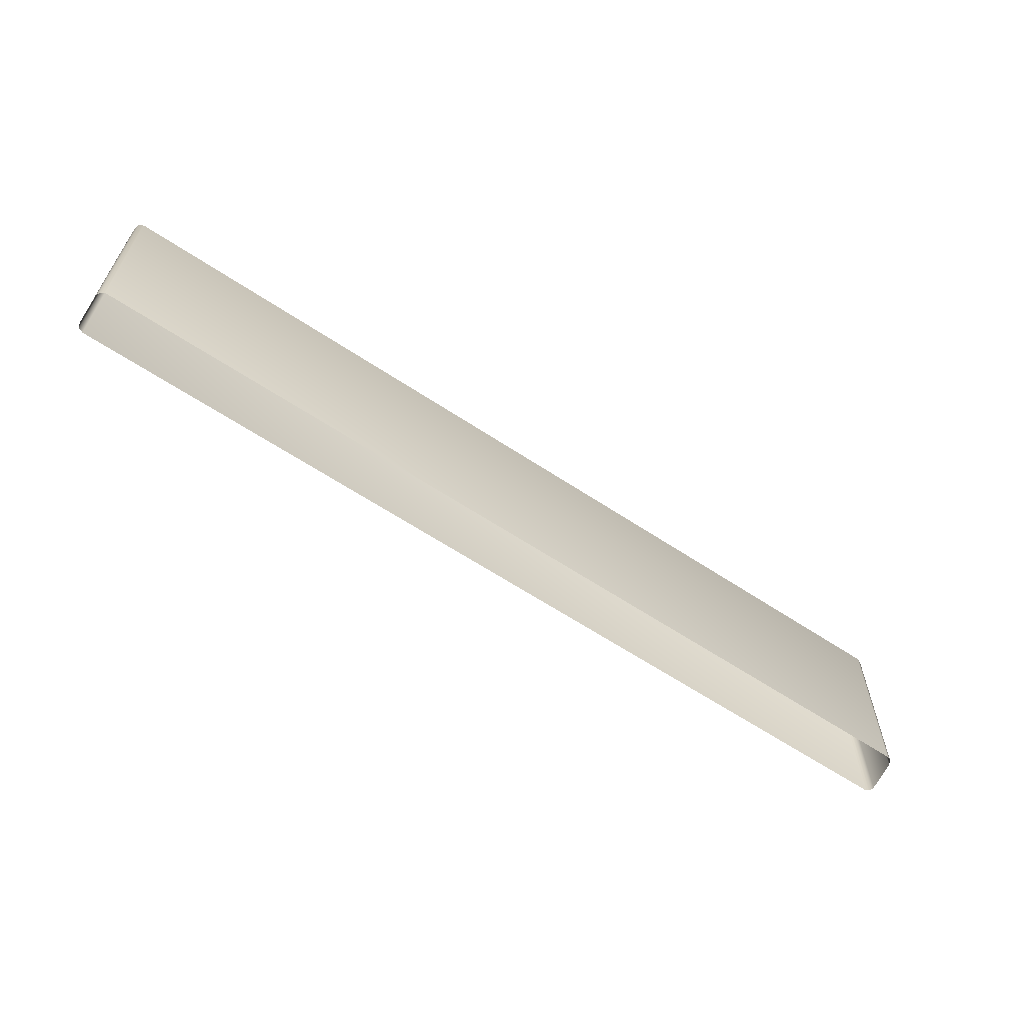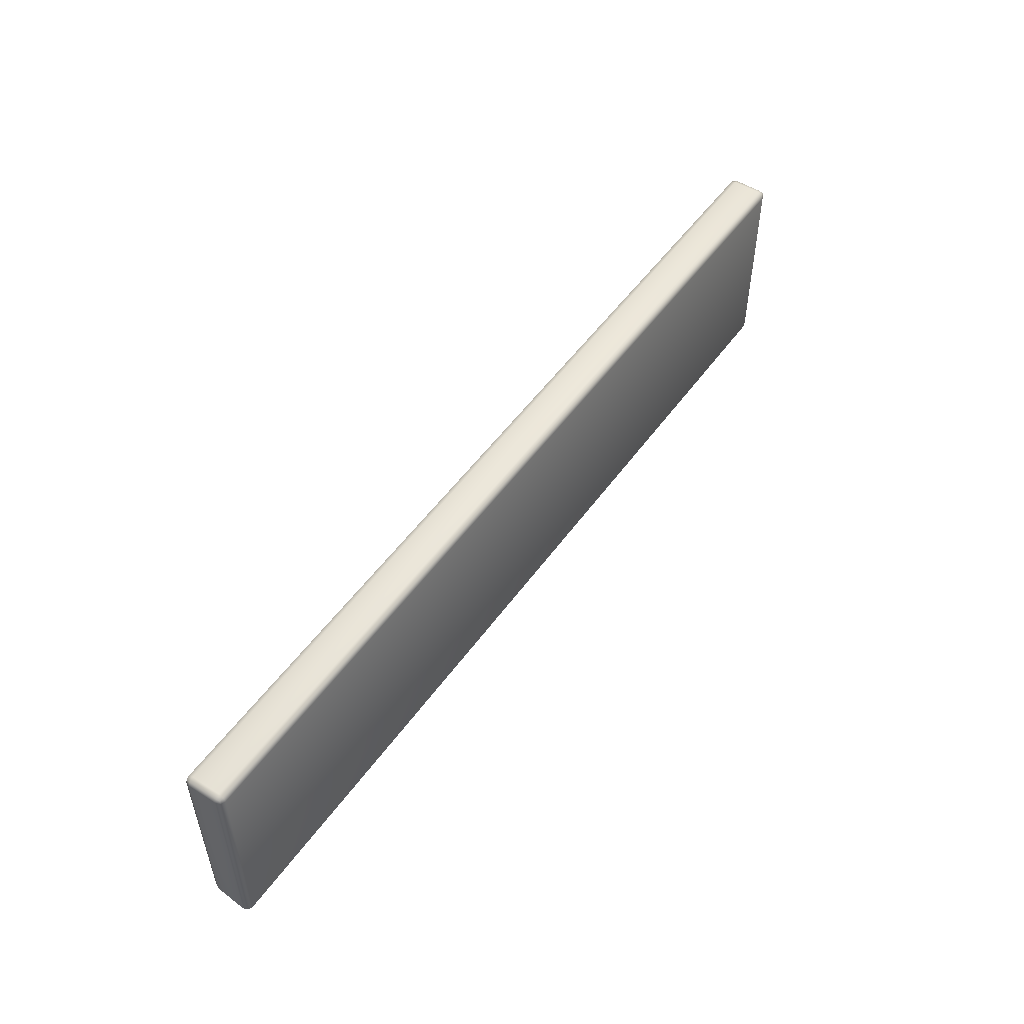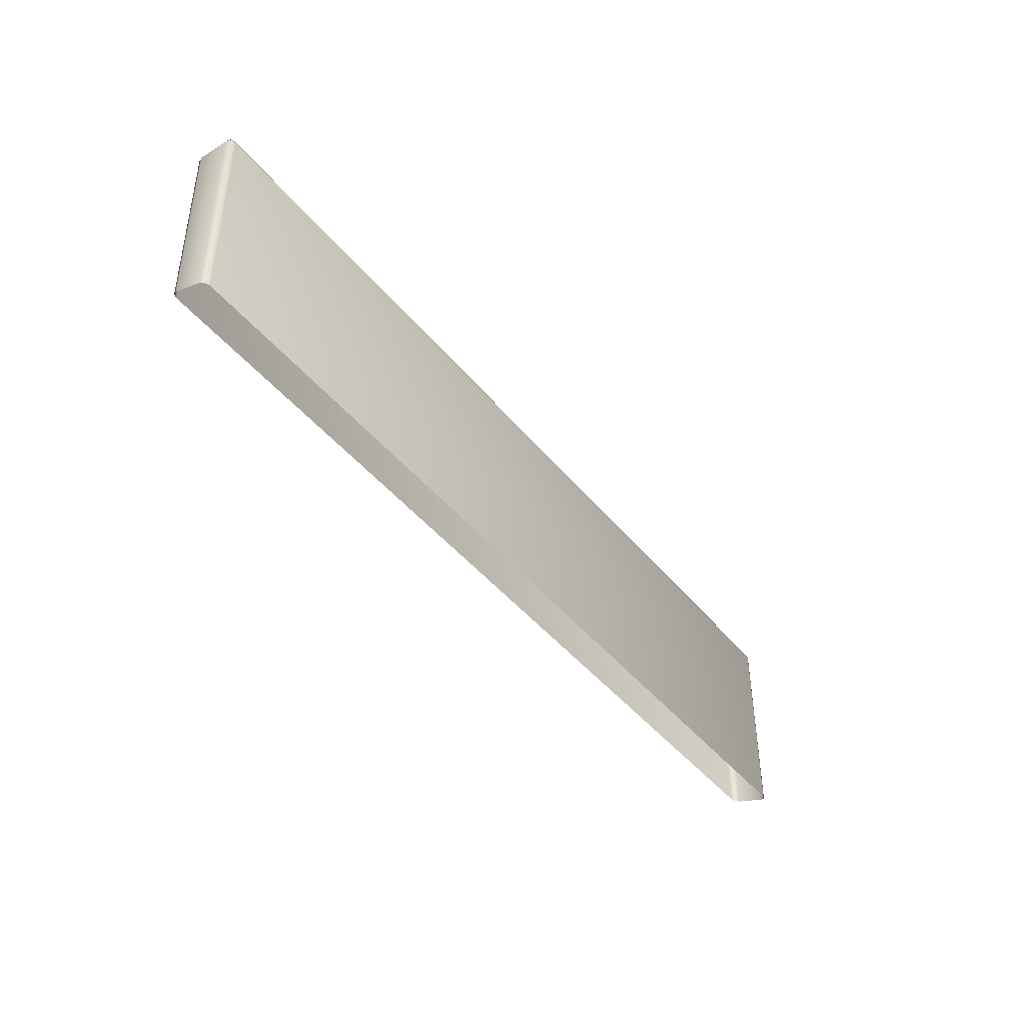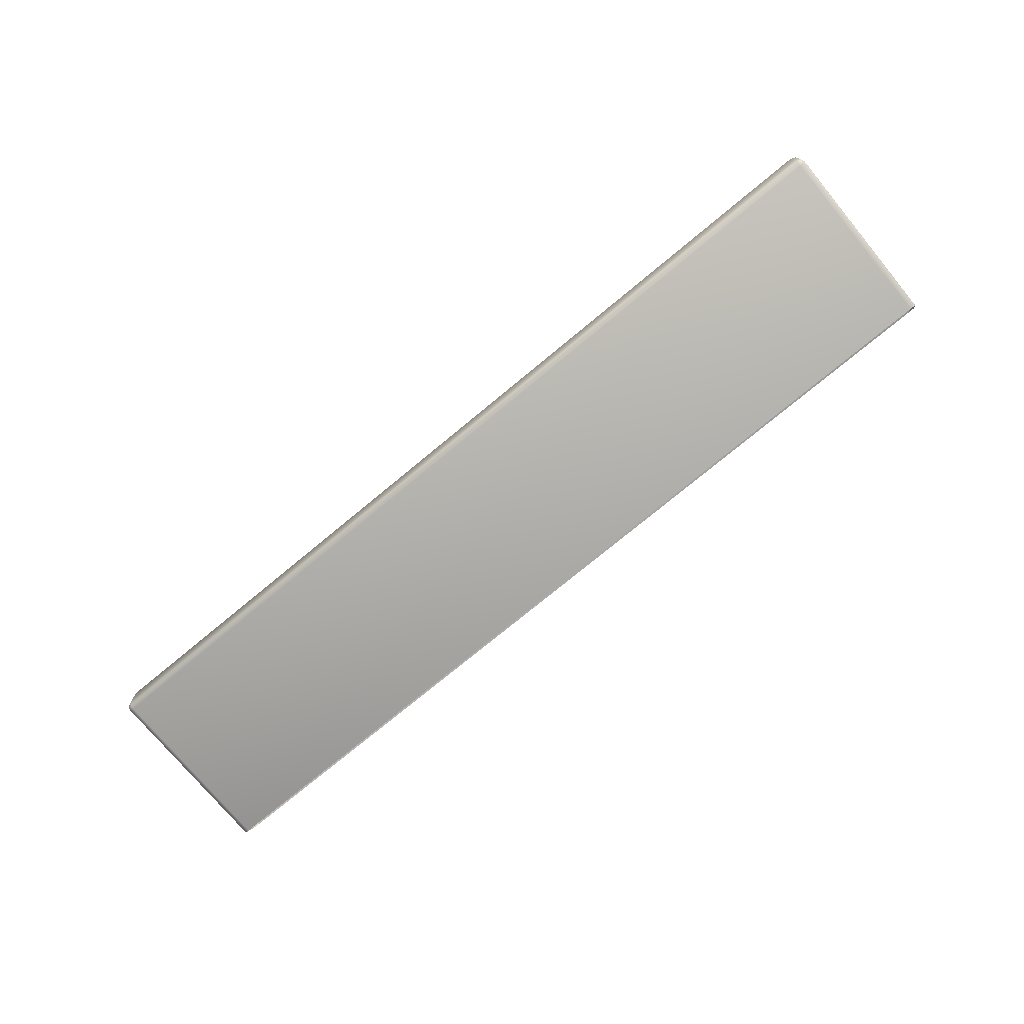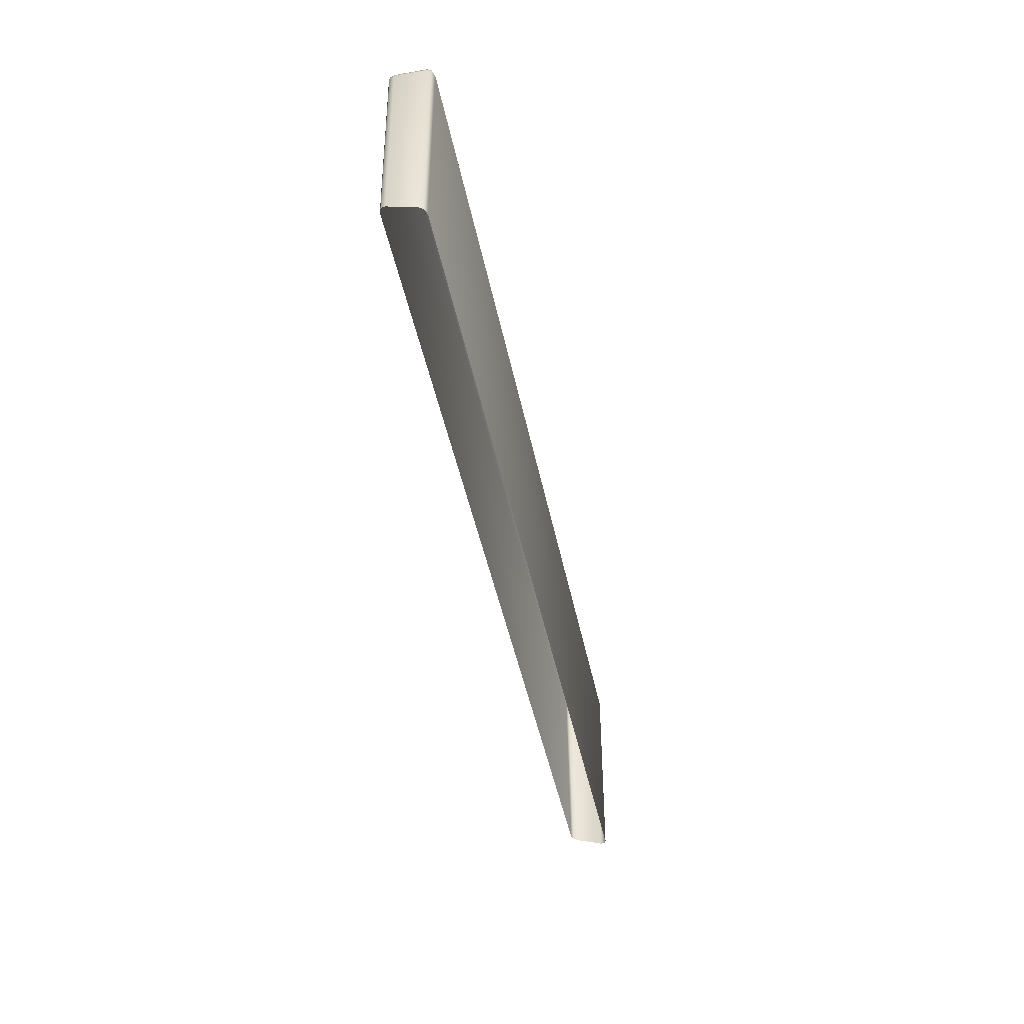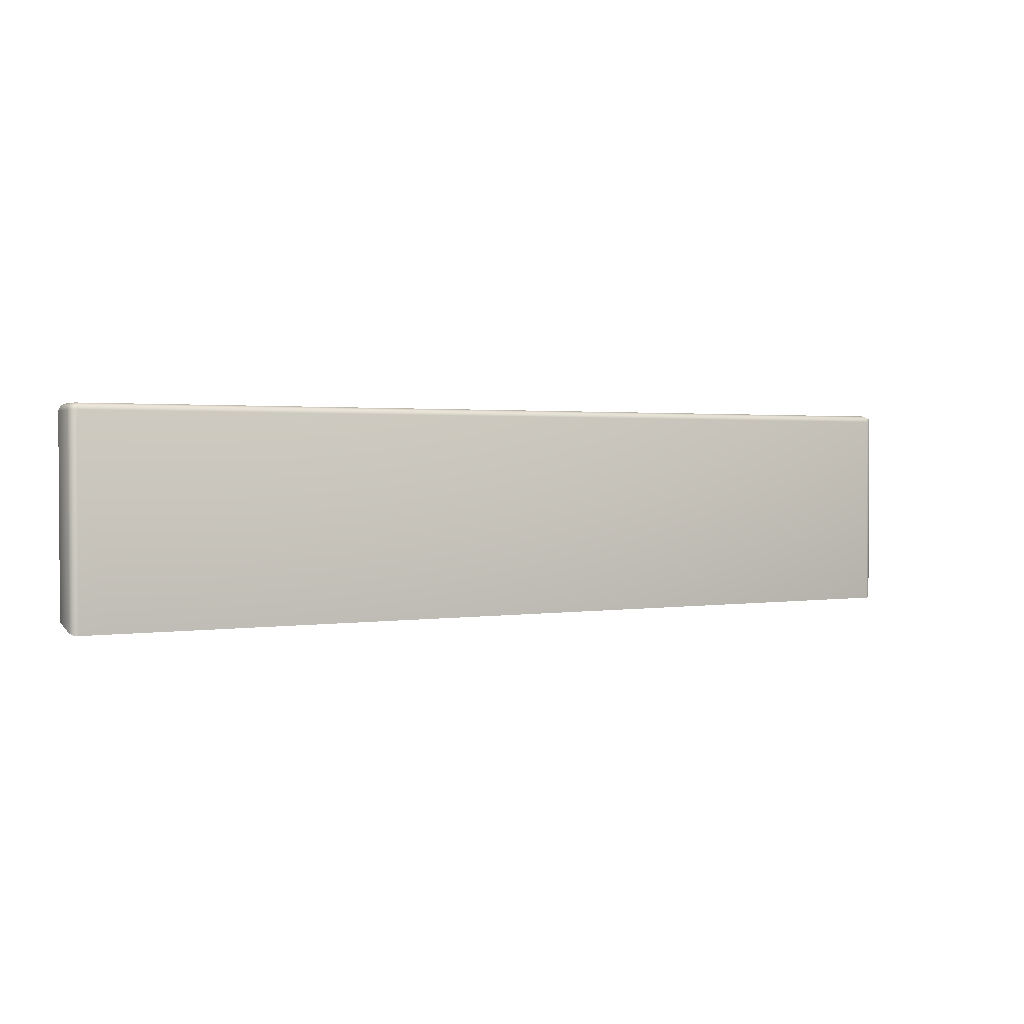
<metadata>
{"format":"obj","ext":"obj","renderer":"f3d","projection":"perspective","resolution":1024,"background":"white","views":[{"elev":-62.6,"azim":-33.9,"up":"+Z"},{"elev":51.8,"azim":124.6,"up":"+Z"},{"elev":-43.2,"azim":125.7,"up":"+Z"},{"elev":-75.5,"azim":39.6,"up":"+Y"},{"elev":-43.8,"azim":101.1,"up":"+Z"},{"elev":1.5,"azim":149.6,"up":"+Z"}]}
</metadata>
<code>
v 21.94 -2.035 4.843
v -22.38 -2.035 4.843
v -22.38 -1.95 -4.272
v 21.94 -1.95 -4.272
v 22.26 -0.3062 -4.763
v 22.26 -0.3196 4.853
v 22.26 -1.716 4.844
v 22.26 -1.644 -4.364
v 21.94 -0.3215 5.172
v -22.38 -0.3215 5.172
v -22.38 -1.717 5.164
v 21.94 -1.717 5.164
v -22.7 -0.3196 4.853
v -22.7 -0.3062 -4.763
v -22.7 -1.644 -4.364
v -22.7 -1.716 4.844
v -22.61 -0.0897 -4.828
v -22.61 -0.0936 4.854
v -22.38 -0 4.855
v -22.38 0 -4.855
v 21.94 -0.09494 5.08
v -22.38 -0.09494 5.08
v 22.17 -0.0936 4.854
v 22.17 -0.0897 -4.828
v 21.94 0 -4.855
v 21.94 -0 4.855
v -22.61 -0.0936 4.854
v -22.61 -0.0897 -4.828
v 22.17 -1.86 -4.299
v 22.17 -1.942 4.843
v -22.38 -1.943 5.069
v 21.94 -1.943 5.069
v -22.61 -1.942 4.843
v -22.61 -1.86 -4.299
v 22.17 -1.942 4.843
v 22.17 -1.717 5.07
v 22.13 -1.908 5.035
v 22.17 -0.3209 5.079
v 22.17 -0.0936 4.854
v 22.13 -0.1293 5.045
v -22.61 -0.3209 5.079
v -22.61 -1.717 5.07
v -22.57 -1.908 5.035
v -22.57 -0.1293 5.045
v 22.17 -0.0897 -4.828
v 22.17 -1.86 -4.299
v -22.61 -1.942 4.843
v -22.61 -1.86 -4.299
f 1 2 3
f 1 3 4
f 5 6 7
f 5 7 8
f 9 10 11
f 9 11 12
f 13 14 15
f 13 15 16
f 17 18 19
f 17 19 20
f 21 22 10
f 21 10 9
f 23 24 25
f 23 25 26
f 14 13 27
f 14 27 28
f 29 30 1
f 29 1 4
f 31 32 12
f 31 12 11
f 33 34 3
f 33 3 2
f 35 7 36
f 35 36 37
f 38 6 39
f 38 39 40
f 11 10 41
f 11 41 42
f 38 36 7
f 38 7 6
f 42 41 13
f 42 13 16
f 33 2 31
f 33 31 43
f 41 10 22
f 41 22 44
f 26 19 22
f 26 22 21
f 6 5 45
f 6 45 39
f 8 7 35
f 8 35 46
f 31 11 42
f 31 42 43
f 42 16 47
f 42 47 43
f 22 19 18
f 22 18 44
f 27 13 41
f 27 41 44
f 2 1 32
f 2 32 31
f 16 15 48
f 16 48 47
f 9 12 36
f 9 36 38
f 36 12 32
f 36 32 37
f 32 1 30
f 32 30 37
f 23 26 21
f 23 21 40
f 21 9 38
f 21 38 40
f 19 26 25
f 19 25 20

</code>
